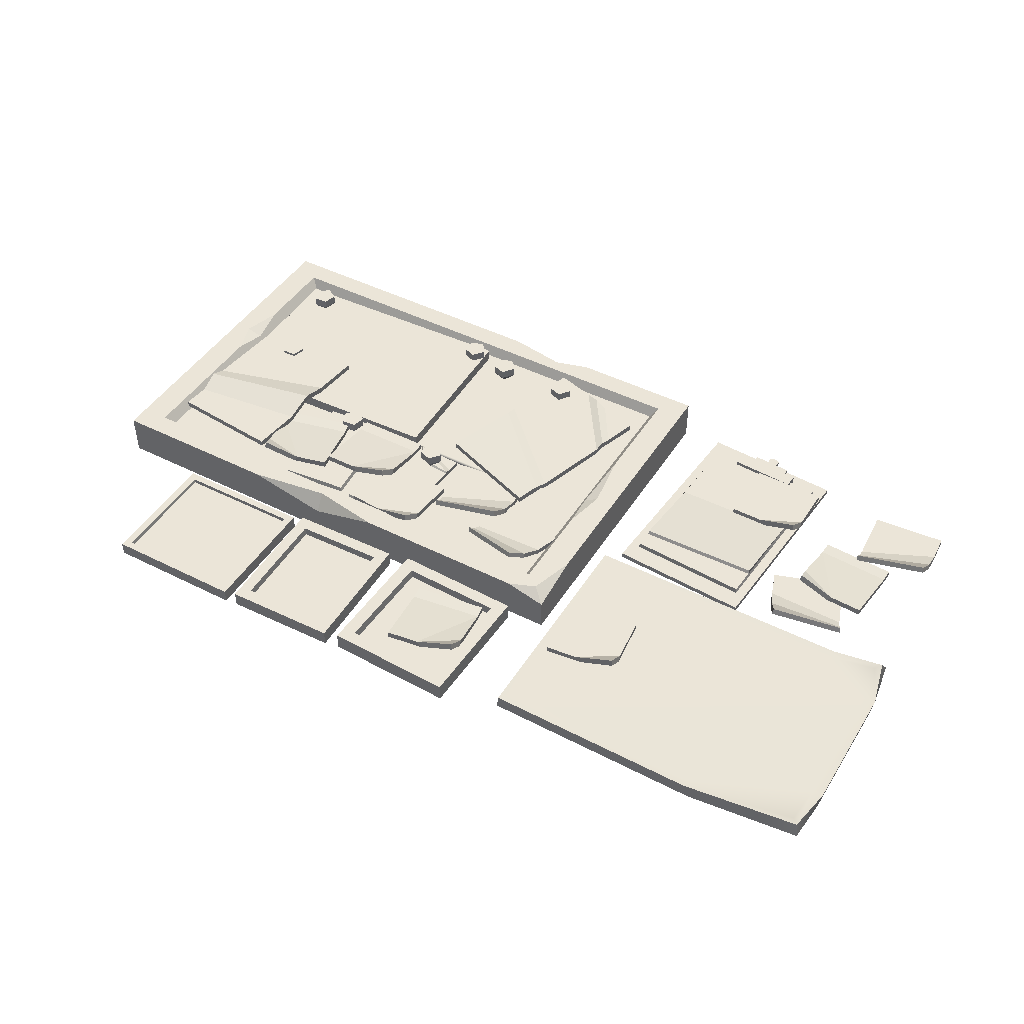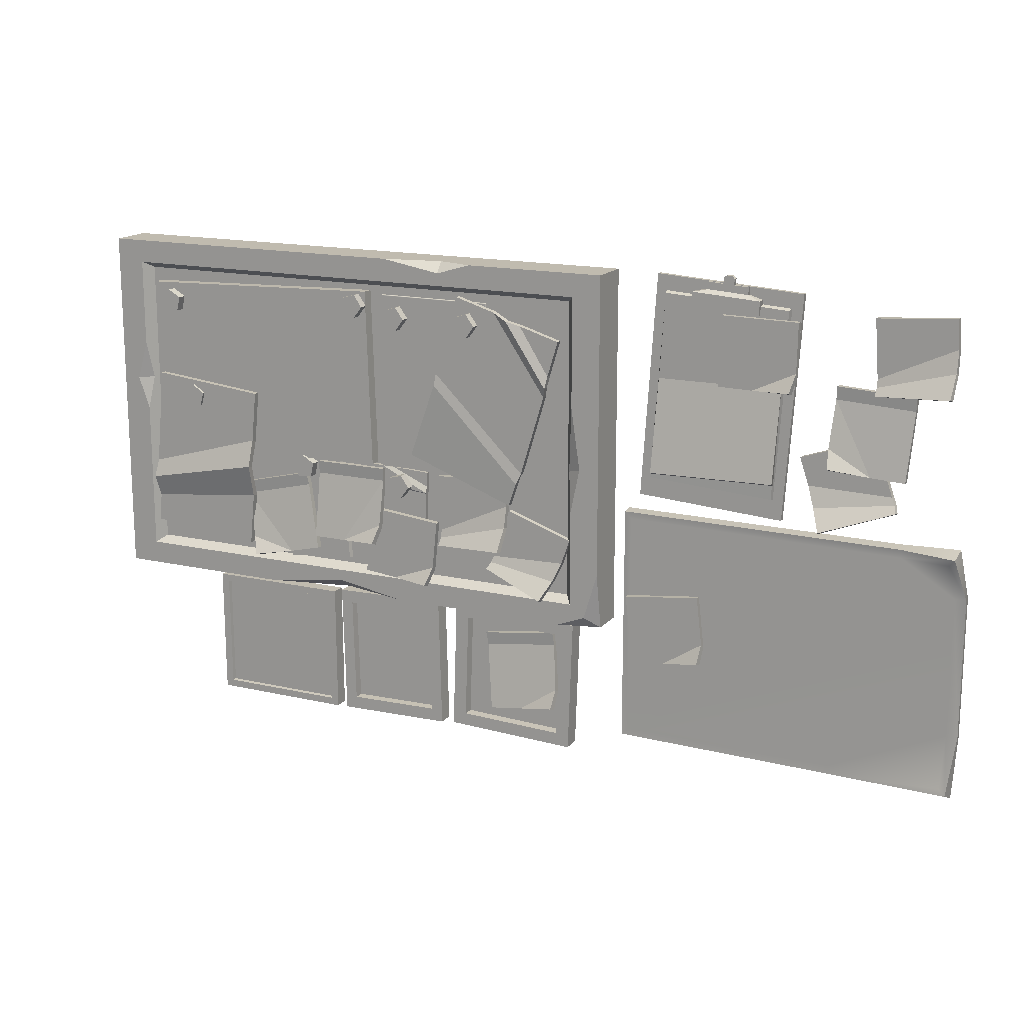
<metadata>
{"format":"obj","ext":"obj","renderer":"f3d","projection":"perspective","resolution":1024,"background":"white","views":[{"elev":45.6,"azim":30.3,"up":"+Z"},{"elev":16.0,"azim":25.8,"up":"+Y"}]}
</metadata>
<code>
v 39.72 76.27 1.81
v 53.66 76.28 3.682
v 39.72 76.31 2.989
v 53.44 76.6 4.795
v 39.92 89.3 2.989
v 54.27 89.09 2.989
v 39.92 89.3 1.81
v 54.27 89.09 1.81
v 54.13 79.97 2.989
v 54.12 79.4 1.81
v 46.05 76.18 2.989
v 46.84 76.17 1.81
v -22.26 86.98 8.573
v -24.87 86.13 8.573
v -24.87 83.39 8.573
v -22.26 82.54 8.573
v -20.65 84.76 8.573
v -22.26 86.98 10.36
v -24.87 86.13 10.36
v -24.87 83.39 10.36
v -22.26 82.54 10.36
v -20.65 84.76 10.36
v -22.98 84.76 5.565
v -7.399 86.84 8.573
v -10.01 85.99 8.573
v -10.01 83.25 8.573
v -7.399 82.41 8.573
v -5.788 84.62 8.573
v -7.399 86.84 10.36
v -10.01 85.99 10.36
v -10.01 83.25 10.36
v -7.399 82.41 10.36
v -5.788 84.62 10.36
v -8.12 84.62 5.565
v -4.999 7.53 3.494
v 8.753 9.781 5.352
v -5.012 7.624 4.669
v 8.486 10.13 6.446
v -6.751 19.99 2.575
v 7.457 21.99 2.575
v -6.751 19.99 1.596
v 7.457 21.99 1.596
v 8.656 13.46 4.465
v 8.743 12.84 3.318
v 1.256 8.472 4.671
v 2.047 8.521 3.494
v -7.088 22.39 2.775
v 7.12 24.39 2.775
v 7.12 24.39 1.596
v -7.088 22.39 1.596
v -44.21 55.68 7.425
v -46.28 53.88 7.425
v -45.22 51.35 7.425
v -42.49 51.59 7.425
v -41.86 54.26 7.425
v -44.21 55.68 9.209
v -46.28 53.88 9.209
v -45.22 51.35 9.209
v -42.49 51.59 9.209
v -41.86 54.26 9.209
v -44.01 53.35 4.417
v -24.21 53.61 8.489
v -24.31 50.87 8.489
v -21.74 49.92 8.489
v -20.04 52.07 8.489
v -21.57 54.35 8.489
v -24.21 53.61 10.27
v -24.31 50.87 10.27
v -21.74 49.92 10.27
v -20.04 52.07 10.27
v -21.57 54.35 10.27
v -22.38 52.17 5.481
v 68.32 76.97 1.57
v 82.41 78.05 4.32
v 68.32 77.24 2.718
v 82.17 78.35 5.433
v 67.54 90.66 1.283
v 81.85 91.72 1.283
v 67.54 90.66 0.1049
v 81.85 91.72 0.1049
v 68.33 80.03 1.283
v 82.24 86.44 1.283
v 68.33 80 0.1049
v 82.24 86.41 0.1049
v 68.34 78.56 1.56
v 82.36 82.48 2.646
v 82.46 82.32 1.497
v 68.32 78.42 0.3964
v 73.23 56.31 1.57
v 59.86 51.73 4.32
v 73.12 56.56 2.718
v 59.96 52.1 5.433
v 68.53 69.19 1.283
v 54.97 64.51 1.283
v 68.53 69.19 0.1049
v 54.97 64.51 0.1049
v 72.01 59.12 1.283
v 56.7 59.51 1.283
v 72.02 59.09 0.1049
v 56.71 59.47 0.1049
v 72.58 57.77 1.56
v 58.15 55.83 2.646
v 58.13 55.64 1.497
v 72.65 57.64 0.3964
v 24.16 21.35 2.209
v 37.96 23.22 4.081
v 24.15 21.39 3.387
v 37.71 23.51 5.194
v 22.61 34.29 3.387
v 36.86 36 3.387
v 22.61 34.29 2.209
v 36.86 36 2.209
v 37.94 26.94 3.387
v 38 26.38 2.209
v 30.44 22.1 3.387
v 31.22 22.2 2.209
v 23 7.211 2.335
v 84.25 7.405 5.008
v 23 49.42 2.335
v 83.51 48.86 4.229
v 74.5 48.62 2.335
v 84.37 42.41 2.335
v 62.91 7.211 2.335
v 84.37 16.63 2.335
v 21.8 50.64 2.33
v 74.35 50.22 2.647
v 73.73 50.36 -0.2495
v 21.6 50.83 -0.008972
v 86.11 42.05 -0.2439
v 86.09 15.9 -0.2642
v 64.1 5.424 -0.211
v 21.59 5.805 -0.007278
v 62.89 5.431 2.461
v 21.78 5.994 2.335
v 86.03 5.345 3.152
v 85.44 6.232 5.214
v 86.46 16.66 2.414
v 84.54 50.09 4.642
v 85.05 51.59 2.678
v 86.46 42.49 2.431
v 46.73 89.52 0.8193
v 34.03 90.35 0.8193
v 44.47 94.41 0.8165
v 36.91 94.91 0.8165
v 44.47 94.41 1.772
v 36.91 94.91 1.772
v 46.73 89.52 2.679
v 34.03 90.35 2.679
v 44.38 93.06 0.8165
v 36.82 93.55 0.8165
v 36.82 93.55 1.772
v 44.38 93.06 1.772
v 46.91 92.23 0.8193
v 34.21 93.06 0.8193
v 34.21 93.06 2.679
v 46.91 92.23 2.679
v 41.71 94.59 0.8165
v 39.67 94.73 0.8165
v 41.71 94.59 1.772
v 39.67 94.73 1.772
v 41.78 95.73 1.772
v 41.78 95.73 0.8165
v 39.75 95.86 0.8165
v 39.75 95.86 1.772
v 41.32 96.21 1.772
v 41.32 96.21 0.8165
v 40.27 96.28 0.8165
v 40.27 96.28 1.772
v 27.67 59.38 4.948
v 50.96 59.77 4.852
v 52.1 90.83 1.921
v 28.87 92.35 1.921
v 26.37 57.57 1.019
v 50.05 56.02 1.019
v 52.34 91.12 1.019
v 28.67 92.66 1.019
v 24.21 54.02 -0.008972
v 51.73 52.22 -0.008972
v 51.73 52.22 1.019
v 24.21 54.02 1.019
v 54.45 93.82 -0.008972
v 54.45 93.82 1.019
v 26.93 95.62 -0.008972
v 26.93 95.62 1.019
v 27.84 76.58 1.921
v 51.17 76.63 1.921
v 26.5 57.71 1.939
v 49.95 56.18 1.939
v 51.01 59.47 4.181
v 27.62 59.09 4.278
v 27.26 69.01 2.092
v 50.66 67.48 2.092
v -4.084 37.48 7.914
v 8.237 33.25 10.45
v -3.986 37.7 8.972
v 8.146 33.59 11.48
v 0.2543 49.36 7.649
v 12.76 45.03 7.649
v 0.2543 49.36 6.562
v 12.76 45.03 6.562
v -2.958 40.07 7.649
v 11.16 40.41 7.649
v -2.968 40.04 6.562
v 11.15 40.38 6.562
v -3.489 38.82 7.904
v 9.816 37.02 8.906
v 9.84 36.85 7.846
v -3.554 38.7 6.831
v -20.07 58.42 7.536
v 0.6764 50.78 7.536
v -10.1 89.66 7.536
v 10.58 82.92 7.536
v -20.07 58.42 8.725
v 0.6764 50.78 8.725
v 10.58 82.92 8.725
v -10.1 89.66 8.725
v 8.24 74.15 8.17
v 0.3897 85.98 8.17
v 8.225 74.1 9.359
v 0.3272 86 9.359
v 7.767 72.33 7.536
v 7.771 72.34 8.725
v -2.47 87.35 7.536
v -2.454 87.35 8.725
v 3.024 85.2 7.536
v 2.942 85.23 8.725
v 8.602 76.36 7.536
v 8.581 76.29 8.725
v 2.68 56.21 7.89
v -14.51 73.52 7.89
v -14.89 72.48 9.079
v 2.297 55.17 9.079
v -14.47 75.2 7.536
v -14.61 74.73 8.725
v 3.349 57.71 7.536
v 3.208 57.24 8.725
v -78.63 38.55 8.631
v -56.63 36.28 8.631
v -76.45 69.44 8.631
v -54.45 67.18 8.631
v -78.63 38.55 9.82
v -56.63 36.28 9.82
v -54.45 67.18 9.82
v -76.45 69.44 9.82
v -55.47 57.27 8.631
v -78.36 50.8 8.631
v -55.44 57.58 9.82
v -78.33 51.1 9.82
v -55.66 52.27 10.06
v -55.64 52.48 11.25
v -78.36 47.74 10.06
v -78.34 47.94 11.25
v -55.62 46.15 8.631
v -55.6 46.29 9.82
v -78.11 43.65 8.631
v -78.09 43.79 9.82
v -27.03 55.2 6.355
v -4.913 55.2 6.355
v -27.03 88.55 6.355
v -4.913 88.55 6.355
v -27.03 55.2 7.544
v -4.913 55.2 7.544
v -4.913 88.55 7.544
v -27.03 88.55 7.544
v -76.88 54.06 8.631
v -28.72 55.56 8.631
v -77.92 87.68 8.631
v -29.76 89.18 8.631
v -77.92 87.68 6.355
v -29.76 89.18 6.355
v -76.88 54.06 6.355
v -28.72 55.56 6.355
v -14.3 40.7 7.82
v -0.2195 41.78 10.57
v -14.3 40.97 8.968
v -0.4583 42.08 11.68
v -15.08 54.4 7.533
v -0.7743 55.46 7.533
v -15.08 54.4 6.355
v -0.7743 55.46 6.355
v -14.29 43.77 7.533
v -0.3827 50.17 7.533
v -14.29 43.74 6.355
v -0.3803 50.14 6.355
v -14.29 42.3 7.81
v -0.2672 46.22 8.896
v -0.1691 46.05 7.747
v -14.3 42.15 6.647
v -14.11 2.501 3.51
v 10.93 1.613 3.51
v -13.22 27.72 3.594
v 11.83 26.84 3.594
v -13.22 27.75 0.07505
v 11.83 26.86 0.07505
v -14.11 2.523 -0.008972
v 10.93 1.636 -0.008972
v -11.39 4.853 3.518
v 8.387 4.152 3.518
v 9.107 24.48 3.586
v -10.67 25.18 3.586
v -11.25 4.963 1.695
v 8.246 4.273 1.695
v 8.959 24.4 1.762
v -10.53 25.09 1.762
v -39.02 1.446 3.083
v -16.97 1.948 3.083
v -39.6 26.68 3.167
v -17.55 27.18 3.167
v -39.6 26.7 0.07
v -17.55 27.2 0.07
v -39.02 1.465 -0.01401
v -16.97 1.968 -0.01401
v -36.76 3.945 3.091
v -19.35 4.342 3.091
v -19.81 24.68 3.159
v -37.22 24.28 3.159
v -36.64 4.062 1.487
v -19.48 4.453 1.487
v -19.93 24.58 1.554
v -37.1 24.19 1.554
v -73.01 86.76 9.143
v -75.08 84.97 9.143
v -74.01 82.44 9.143
v -71.28 82.67 9.143
v -70.66 85.34 9.143
v -73.01 86.76 10.93
v -75.08 84.97 10.93
v -74.01 82.44 10.93
v -71.28 82.67 10.93
v -70.66 85.34 10.93
v -72.81 84.44 6.135
v -70.85 66.06 8.573
v -69.88 63.49 8.573
v -67.14 63.62 8.573
v -66.41 66.26 8.573
v -68.7 67.77 8.573
v -70.85 66.06 10.36
v -69.88 63.49 10.36
v -67.14 63.62 10.36
v -66.41 66.26 10.36
v -68.7 67.77 10.36
v -68.6 65.44 5.565
v -33.74 87.97 8.573
v -33.85 85.23 8.573
v -31.28 84.28 8.573
v -29.58 86.43 8.573
v -31.1 88.71 8.573
v -33.74 87.97 10.36
v -33.85 85.23 10.36
v -31.28 84.28 10.36
v -29.58 86.43 10.36
v -31.1 88.71 10.36
v -31.91 86.52 5.565
v -68.66 1.125 2.686
v -41.47 1.125 2.686
v -68.66 25.96 2.86
v -41.47 25.96 2.86
v -68.66 25.96 0.1598
v -41.47 25.96 0.1598
v -68.66 1.133 -0.014
v -41.47 1.133 -0.014
v -67.12 2.53 2.696
v -43 2.53 2.696
v -43 24.55 2.85
v -67.12 24.55 2.85
v -66.99 2.644 1.965
v -43.13 2.644 1.965
v -43.13 24.44 2.117
v -66.99 24.44 2.117
v -64.04 6.166 1.989
v -46.08 6.166 1.989
v -46.08 20.92 2.093
v -64.04 20.92 2.093
v -41.13 39.65 8.923
v -27.2 39.96 10.78
v -41.13 39.74 10.1
v -27.42 40.34 11.88
v -41.13 52.23 8.004
v -26.79 52.23 8.004
v -41.13 52.23 7.025
v -26.79 52.23 7.025
v -26.79 43.61 9.894
v -26.79 42.99 8.747
v -34.81 39.71 10.1
v -34.02 39.65 8.923
v -41.13 54.65 8.204
v -26.79 54.65 8.204
v -26.79 54.65 7.025
v -41.13 54.65 7.025
v -40.59 37.36 9.088
v -54.21 34.38 10.95
v -40.62 37.45 10.26
v -54.09 34.8 12.04
v -43.56 49.59 8.169
v -57.51 46.2 8.169
v -43.56 49.59 7.19
v -57.51 46.2 7.19
v -55.47 37.83 10.06
v -55.33 37.22 8.912
v -46.76 35.93 10.26
v -47.51 35.68 9.088
v -44.14 51.94 8.369
v -58.08 48.55 8.369
v -58.08 48.55 7.19
v -44.14 51.94 7.19
v -30.56 33.65 7.23
v -16.68 32.46 9.101
v -30.56 33.68 8.408
v -16.86 32.8 10.21
v -29.25 46.62 8.408
v -14.97 45.17 8.408
v -29.25 46.62 7.23
v -14.97 45.17 7.23
v -15.89 36.09 8.408
v -15.95 35.53 7.23
v -24.27 33.01 8.408
v -23.48 32.93 7.23
v 18.78 95.71 8.439
v -86.46 95.71 8.439
v 16.18 30.57 8.439
v -86.46 28.5 8.439
v 18.78 28.5 -0.008972
v -86.46 28.5 -0.008972
v 18.78 95.71 -0.008972
v -86.46 95.71 -0.008972
v 13.32 91.36 8.439
v -81.01 91.36 8.439
v -81.01 32.85 8.439
v 13.32 32.85 8.439
v 11.84 90.18 6.355
v -79.52 90.18 6.355
v -79.52 34.03 6.355
v 11.84 34.03 6.355
v 18.78 28.5 6.321
v 10.88 28.5 8.439
v 18.78 39.25 8.439
v -23.35 28.5 8.439
v -52.45 28.5 8.439
v -36.7 28.5 5.038
v -36.8 30.75 8.439
v -81.01 74.95 8.439
v -81.01 61.56 8.439
v -80.17 67.86 7.269
v -83.16 67.52 8.439
v 13.32 70.8 8.439
v 13.32 50.92 8.439
v 12.46 58.41 7.22
v 15.03 59.18 8.439
v -7.595 95.71 8.439
v -25.54 95.71 8.439
v -14.23 93.75 8.439
v -14.5 95.71 6.308
v 11.84 55.4 6.355
v -28.16 34.03 6.355
v 4.571 42.49 6.355
v -9.649 41.02 6.355
v -57.56 34.03 6.355
v -79.52 51.55 6.355
v -74.14 39.55 6.355
v -79.52 73.99 6.355
v -56.56 90.18 6.355
v -76.17 87.21 6.355
v -27.39 90.18 6.355
v -9.474 84.78 6.355
v 74.72 62.35 2.196
v 60.83 63.46 4.054
v 74.72 62.44 3.371
v 61.07 63.83 5.149
v 75.44 74.91 1.277
v 61.12 75.74 1.277
v 75.44 74.91 0.2987
v 61.12 75.74 0.2987
v 60.62 67.13 3.167
v 60.59 66.51 2.02
v 68.41 62.77 3.373
v 67.62 62.76 2.196
v 75.58 77.33 1.477
v 61.26 78.15 1.477
v 61.26 78.15 0.2987
v 75.58 77.33 0.2987
v -34.88 35.05 6.355
v -36.85 56.09 6.355
v -35.12 35.25 7.201
v -37.06 55.97 7.201
v -48.48 34 7.201
v -50.41 54.73 7.201
v -48.68 33.76 6.355
v -50.64 54.8 6.355
v -18.53 33.55 6.35
v -17.53 54.65 6.35
v -18.52 33.84 7.196
v -17.53 54.65 7.03
v -32.36 34.49 7.196
v -31.37 55.31 7.196
v -32.37 34.2 6.35
v -31.37 55.31 6.35
v -17.73 50.48 7.196
v -27.03 55.1 7.196
v -21.91 50.87 7.196
v -24.62 52.7 7.196
v -24.28 52.7 7.536
v -26.81 55.09 7.536
v -22.08 51.21 7.536
v -17.72 50.7 7.536
v -17.66 51.88 7.03
v -24.96 55.01 7.03
f 11 12 2 4
f 9 11 4
f 5 6 8 7
f 10 9 4 2
f 7 1 3 5
f 6 11 9
f 12 10 2
f 9 10 8 6
f 12 8 10
f 3 11 6 5
f 1 12 11 3
f 1 7 8 12
f 13 14 19 18
f 14 15 20 19
f 15 16 21 20
f 16 17 22 21
f 17 13 18 22
f 14 13 23
f 15 14 23
f 16 15 23
f 17 16 23
f 13 17 23
f 22 18 19 20 21
f 24 25 30 29
f 25 26 31 30
f 26 27 32 31
f 27 28 33 32
f 28 24 29 33
f 25 24 34
f 26 25 34
f 27 26 34
f 28 27 34
f 24 28 34
f 33 29 30 31 32
f 45 46 36 38
f 43 45 38
f 47 48 49 50
f 44 43 38 36
f 41 35 37 39
f 40 45 43
f 46 44 36
f 43 44 42 40
f 46 42 44
f 37 45 40 39
f 35 46 45 37
f 35 41 42 46
f 39 40 48 47
f 40 42 49 48
f 42 41 50 49
f 41 39 47 50
f 51 52 57 56
f 52 53 58 57
f 53 54 59 58
f 54 55 60 59
f 55 51 56 60
f 52 51 61
f 53 52 61
f 54 53 61
f 55 54 61
f 51 55 61
f 60 56 57 58 59
f 62 63 68 67
f 63 64 69 68
f 64 65 70 69
f 65 66 71 70
f 66 62 67 71
f 63 62 72
f 64 63 72
f 65 64 72
f 66 65 72
f 62 66 72
f 71 67 68 69 70
f 73 74 76 75
f 85 86 82 81
f 77 78 80 79
f 86 87 84 82
f 79 83 81 77
f 81 82 78 77
f 83 84 87 88
f 82 84 80 78
f 81 83 88 85
f 75 76 86 85
f 74 87 86 76
f 88 87 74 73
f 85 88 73 75
f 83 79 80 84
f 89 91 92 90
f 101 97 98 102
f 93 95 96 94
f 102 98 100 103
f 95 93 97 99
f 97 93 94 98
f 99 104 103 100
f 98 94 96 100
f 97 101 104 99
f 91 101 102 92
f 90 92 102 103
f 104 89 90 103
f 101 91 89 104
f 99 100 96 95
f 115 116 106 108
f 113 115 108
f 109 110 112 111
f 114 113 108 106
f 111 105 107 109
f 110 115 113
f 116 114 106
f 113 114 112 110
f 116 112 114
f 107 115 110 109
f 105 116 115 107
f 105 111 112 116
f 117 123 124 122 121 119
f 125 126 127 128
f 128 127 129 130 131 132
f 132 131 133 134
f 136 135 130 137
f 132 134 125 128
f 121 122 120
f 127 126 138 139
f 129 127 139
f 140 129 139 138
f 124 123 118
f 131 130 135
f 133 131 135 136
f 137 130 129 140
f 119 121 126 125
f 123 117 134 133
f 124 118 136 137
f 117 119 125 134
f 121 120 138 126
f 120 122 140 138
f 118 123 133 136
f 122 124 137 140
f 149 150 144 158 157 143
f 165 166 167 168
f 145 159 160 146 151 152
f 147 148 142 141
f 150 151 146 144
f 152 149 143 145
f 153 154 150 149
f 154 155 151 150
f 152 151 155 156
f 156 153 149 152
f 141 142 154 153
f 142 148 155 154
f 156 155 148 147
f 147 141 153 156
f 160 158 144 146
f 143 157 159 145
f 159 157 162 161
f 157 158 163 162
f 158 160 164 163
f 160 159 161 164
f 161 162 166 165
f 162 163 167 166
f 163 164 168 167
f 164 161 165 168
f 185 186 171 172
f 191 192 189 190
f 186 170 189 192
f 175 176 172 171
f 187 191 185 172 176 173
f 177 178 179 180
f 178 181 182 179
f 181 183 184 182
f 183 177 180 184
f 174 173 180 179
f 175 174 179 182
f 176 175 182 184
f 181 178 177 183
f 173 176 184 180
f 169 170 186 185
f 173 174 188 187
f 190 189 170 169
f 187 188 192 191
f 186 192 188 174 175 171
f 185 191 190 169
f 193 194 196 195
f 205 206 202 201
f 197 198 200 199
f 206 207 204 202
f 199 203 201 197
f 201 202 198 197
f 203 204 207 208
f 202 204 200 198
f 201 203 208 205
f 195 196 206 205
f 194 207 206 196
f 208 207 194 193
f 205 208 193 195
f 203 199 200 204
f 215 226 228
f 209 230 229 210
f 209 210 214 213
f 210 229 232 214
f 212 225 226 215
f 211 233 234 216
f 219 220 224 222
f 217 218 225 227
f 219 217 227 228
f 220 218 223 224
f 221 223 218 217
f 222 221 217 219
f 222 224 216 234 236
f 224 223 211 216
f 228 226 220 219
f 226 225 218 220
f 227 225 212
f 228 227 212 215
f 229 230 233 235
f 232 229 235 236
f 231 230 209 213
f 232 231 213 214
f 234 233 230 231
f 236 234 231 232
f 235 233 211 223 221
f 236 235 221 222
f 241 242 254 256
f 237 255 253 238
f 237 238 242 241
f 238 253 254 242
f 240 239 244 243
f 239 246 248 244
f 248 247 243 244
f 245 246 239 240
f 247 245 240 243
f 248 246 251 252
f 252 250 247 248
f 249 251 246 245
f 250 249 245 247
f 252 251 255 256
f 256 254 250 252
f 253 255 251 249
f 254 253 249 250
f 256 255 237 241
f 261 262 263 264
f 257 259 260 258
f 257 258 262 261
f 258 260 263 262
f 260 259 264 263
f 259 257 261 264
f 265 266 268 267
f 267 268 270 269
f 269 270 272 271
f 271 272 266 265
f 266 272 270 268
f 271 265 267 269
f 273 274 276 275
f 285 286 282 281
f 277 278 280 279
f 286 287 284 282
f 279 283 281 277
f 281 282 278 277
f 283 284 287 288
f 282 284 280 278
f 281 283 288 285
f 275 276 286 285
f 274 287 286 276
f 288 287 274 273
f 285 288 273 275
f 283 279 280 284
f 301 302 303 304
f 291 292 294 293
f 293 294 296 295
f 295 296 290 289
f 290 296 294 292
f 295 289 291 293
f 289 290 298 297
f 290 292 299 298
f 292 291 300 299
f 291 289 297 300
f 297 298 302 301
f 298 299 303 302
f 299 300 304 303
f 300 297 301 304
f 317 318 319 320
f 307 308 310 309
f 309 310 312 311
f 311 312 306 305
f 306 312 310 308
f 311 305 307 309
f 305 306 314 313
f 306 308 315 314
f 308 307 316 315
f 307 305 313 316
f 313 314 318 317
f 314 315 319 318
f 315 316 320 319
f 316 313 317 320
f 321 322 327 326
f 322 323 328 327
f 323 324 329 328
f 324 325 330 329
f 325 321 326 330
f 322 321 331
f 323 322 331
f 324 323 331
f 325 324 331
f 321 325 331
f 330 326 327 328 329
f 332 333 338 337
f 333 334 339 338
f 334 335 340 339
f 335 336 341 340
f 336 332 337 341
f 333 332 342
f 334 333 342
f 335 334 342
f 336 335 342
f 332 336 342
f 341 337 338 339 340
f 343 344 349 348
f 344 345 350 349
f 345 346 351 350
f 346 347 352 351
f 347 343 348 352
f 344 343 353
f 345 344 353
f 346 345 353
f 347 346 353
f 343 347 353
f 352 348 349 350 351
f 370 371 372 373
f 356 357 359 358
f 358 359 361 360
f 360 361 355 354
f 355 361 359 357
f 360 354 356 358
f 354 355 363 362
f 355 357 364 363
f 357 356 365 364
f 356 354 362 365
f 362 363 367 366
f 363 364 368 367
f 364 365 369 368
f 365 362 366 369
f 366 367 371 370
f 367 368 372 371
f 368 369 373 372
f 369 366 370 373
f 384 385 375 377
f 382 384 377
f 386 387 388 389
f 383 382 377 375
f 380 374 376 378
f 379 384 382
f 385 383 375
f 382 383 381 379
f 385 381 383
f 376 384 379 378
f 374 385 384 376
f 374 380 381 385
f 378 379 387 386
f 379 381 388 387
f 381 380 389 388
f 380 378 386 389
f 400 393 391 401
f 398 393 400
f 402 405 404 403
f 399 391 393 398
f 396 394 392 390
f 395 398 400
f 401 391 399
f 398 395 397 399
f 401 399 397
f 392 394 395 400
f 390 392 400 401
f 390 401 397 396
f 394 402 403 395
f 395 403 404 397
f 397 404 405 396
f 396 405 402 394
f 416 417 407 409
f 414 416 409
f 410 411 413 412
f 415 414 409 407
f 412 406 408 410
f 411 416 414
f 417 415 407
f 414 415 413 411
f 417 413 415
f 408 416 411 410
f 406 417 416 408
f 406 412 413 417
f 453 455 433
f 422 439 423
f 422 423 425 424
f 424 452 449 418
f 419 425 423 421
f 424 418 436 434 422
f 427 451 450 419
f 419 421 444
f 428 440 429
f 420 436 448 446 429
f 426 427 431 461 463 430
f 431 443 432 458 460
f 428 429 433 454 457 432
f 430 447 445 426
f 420 435 434
f 434 436 420
f 440 439 437
f 438 439 440
f 441 444 443
f 443 444 442
f 427 441 443 431
f 432 443 442 428
f 444 421 428 442
f 419 444 441 427
f 421 438 440 428
f 429 440 437 435 420
f 434 435 437 439 422
f 423 439 438 421
f 445 447 448
f 448 447 446
f 429 446 447 433
f 433 447 430 453
f 448 418 426 445
f 448 436 418
f 449 452 451
f 451 452 450
f 418 449 451 426
f 426 451 427
f 452 425 419 450
f 424 425 452
f 457 459 432
f 430 464 454 456 455 453
f 431 462 461
f 460 462 431
f 433 456 454
f 433 455 456
f 432 459 458
f 463 464 430
f 454 464 463 461 462 460 458 459 457
f 475 468 466 476
f 473 468 475
f 477 480 479 478
f 474 466 468 473
f 471 469 467 465
f 470 473 475
f 476 466 474
f 473 470 472 474
f 476 474 472
f 467 469 470 475
f 465 467 475 476
f 465 476 472 471
f 469 477 478 470
f 470 478 479 472
f 472 479 480 471
f 471 480 477 469
f 481 482 484 483
f 483 484 486 485
f 485 486 488 487
f 487 488 482 481
f 482 488 486 484
f 487 481 483 485
f 505 490 492
f 491 497 499
f 493 494 496 495
f 495 496 490 489
f 490 496 494 498 506
f 495 489 491 493
f 492 506 505
f 502 501 503 504
f 498 500 501 502
f 500 499 503 501
f 499 497 504 503
f 504 505 506 502
f 497 505 504
f 502 506 498
f 493 500 498 494
f 491 499 500 493
f 489 490 505 497 491
f 490 506 492

</code>
